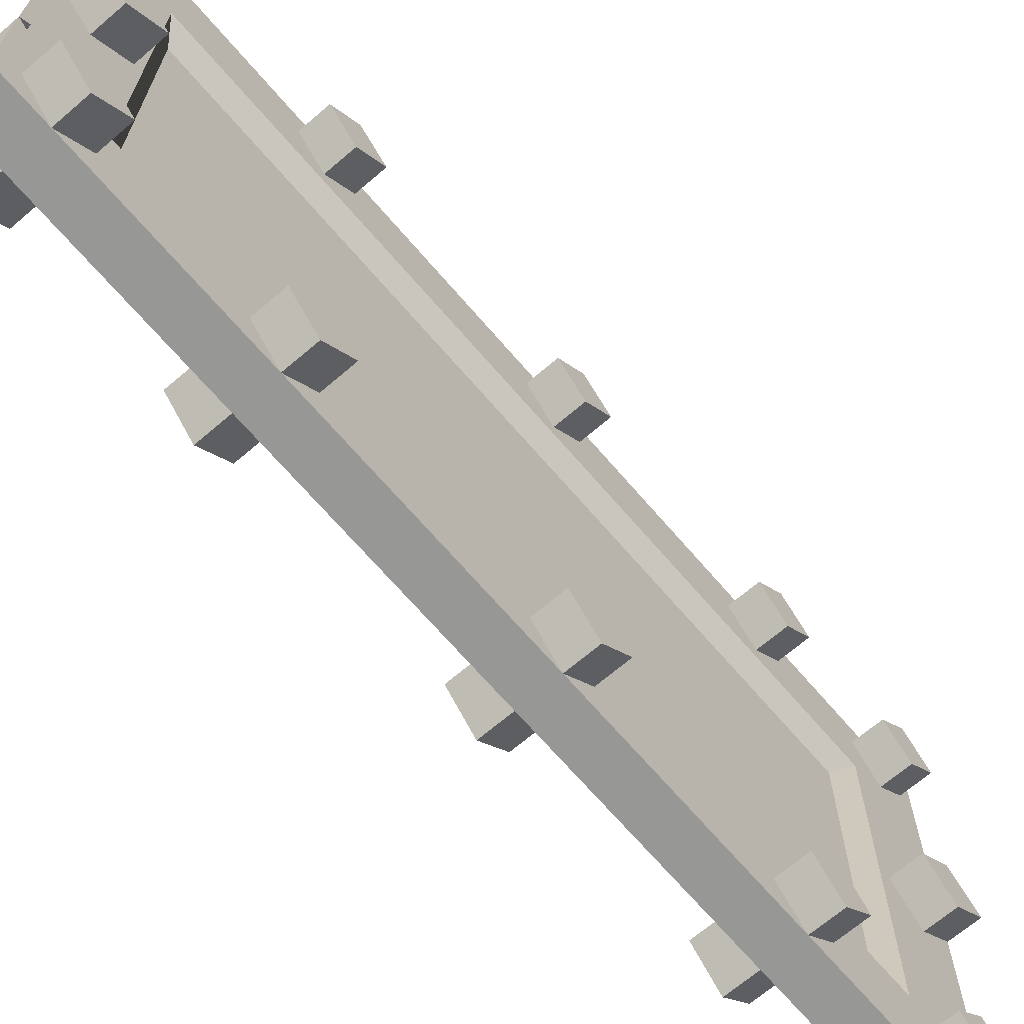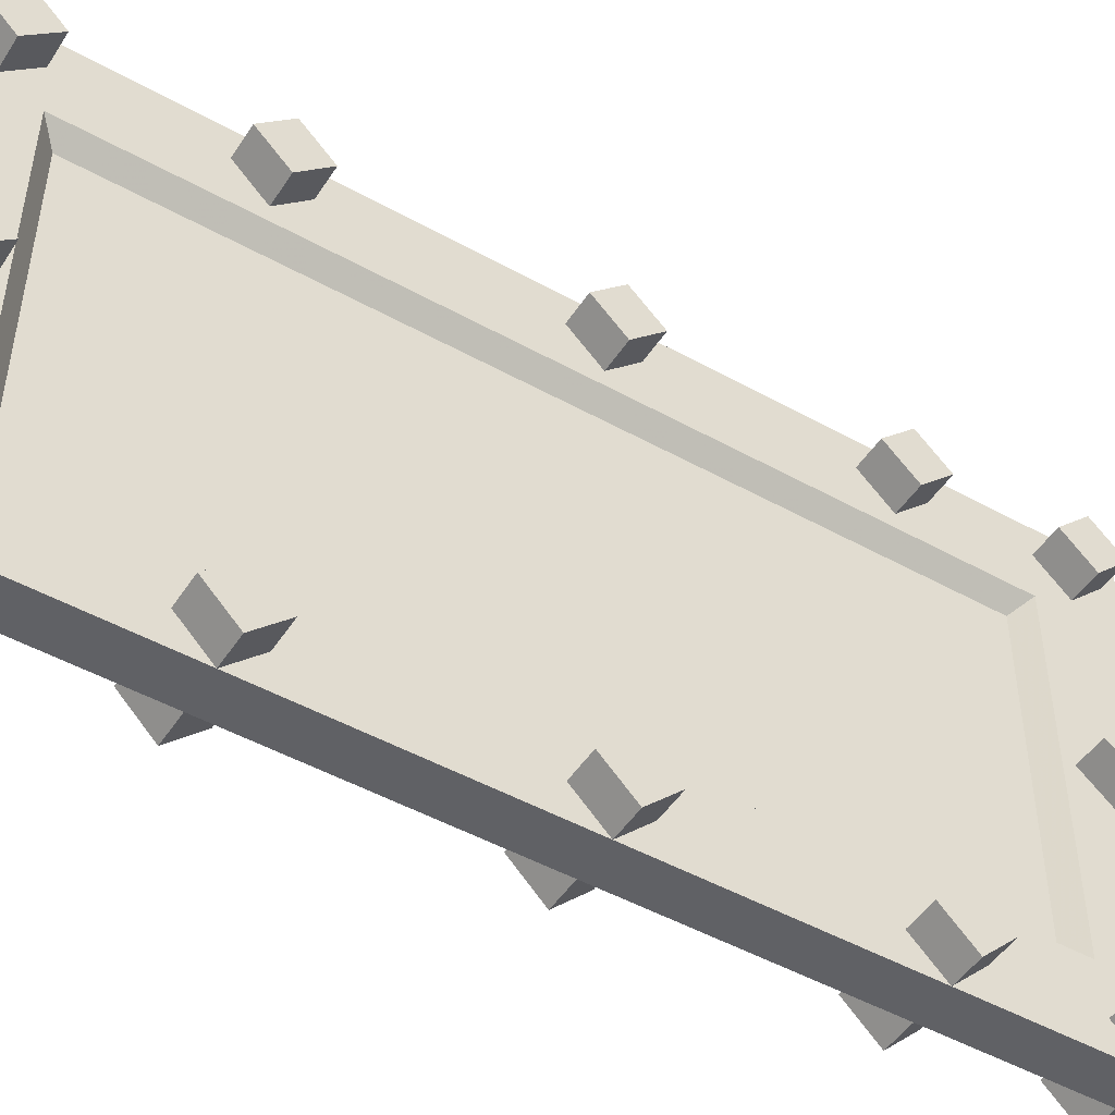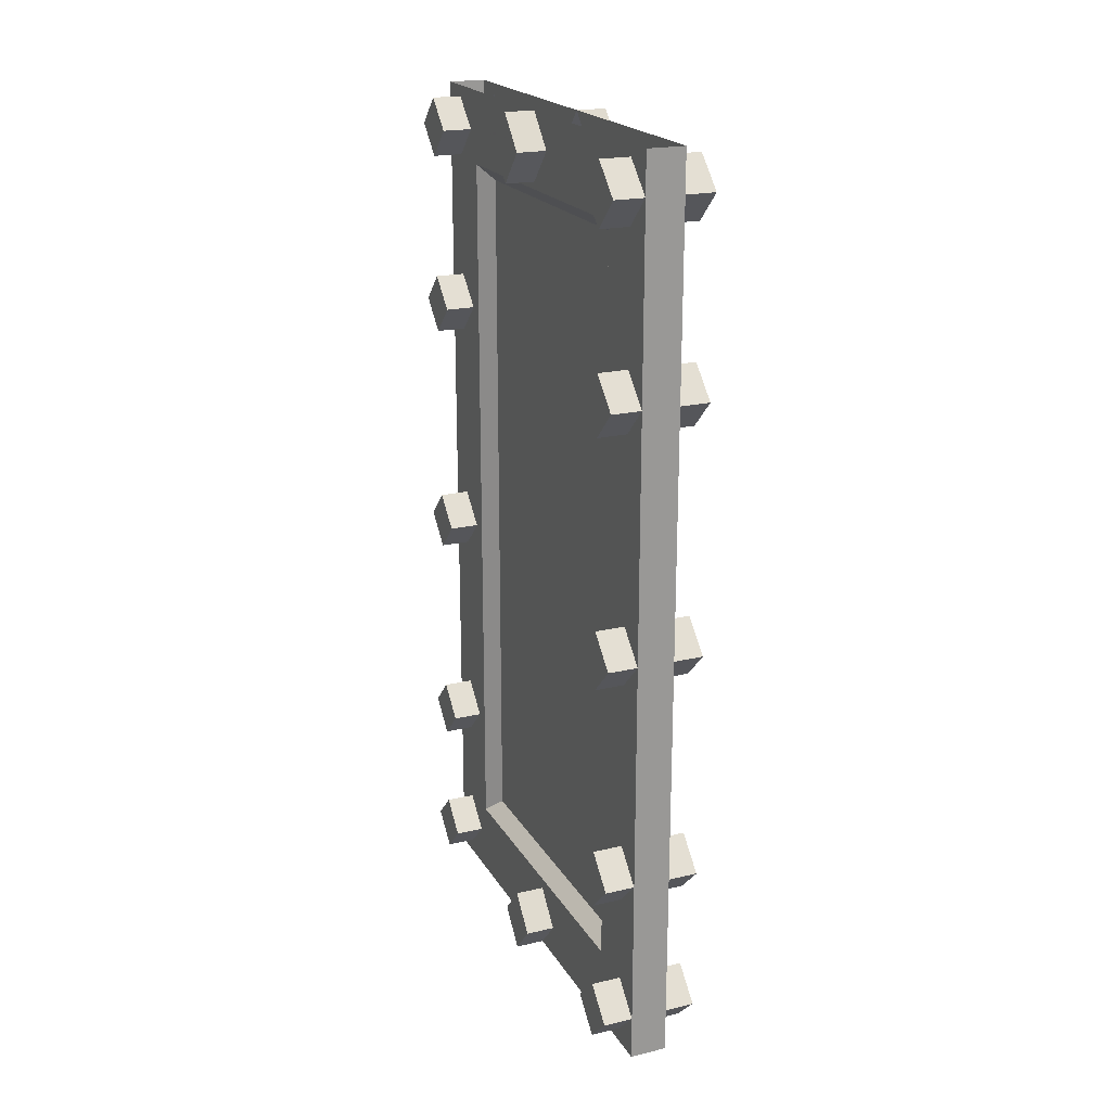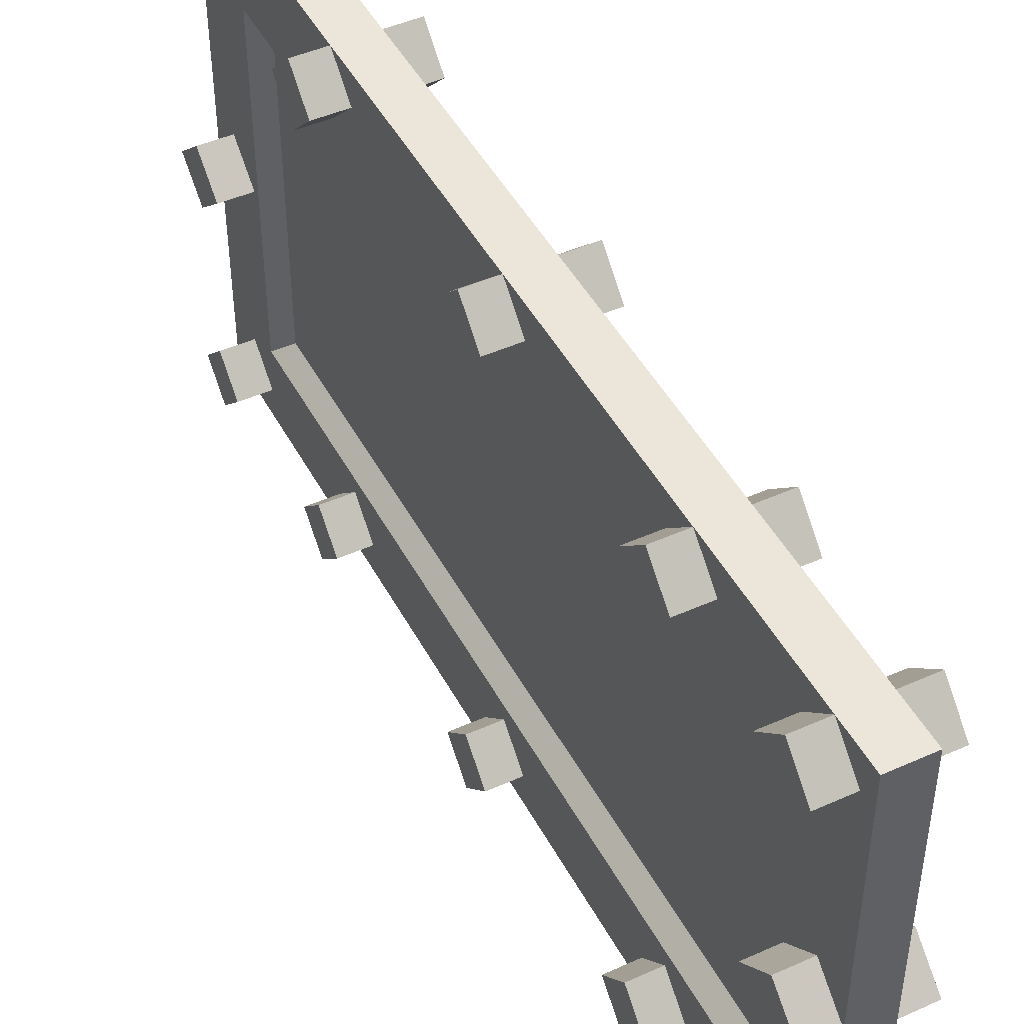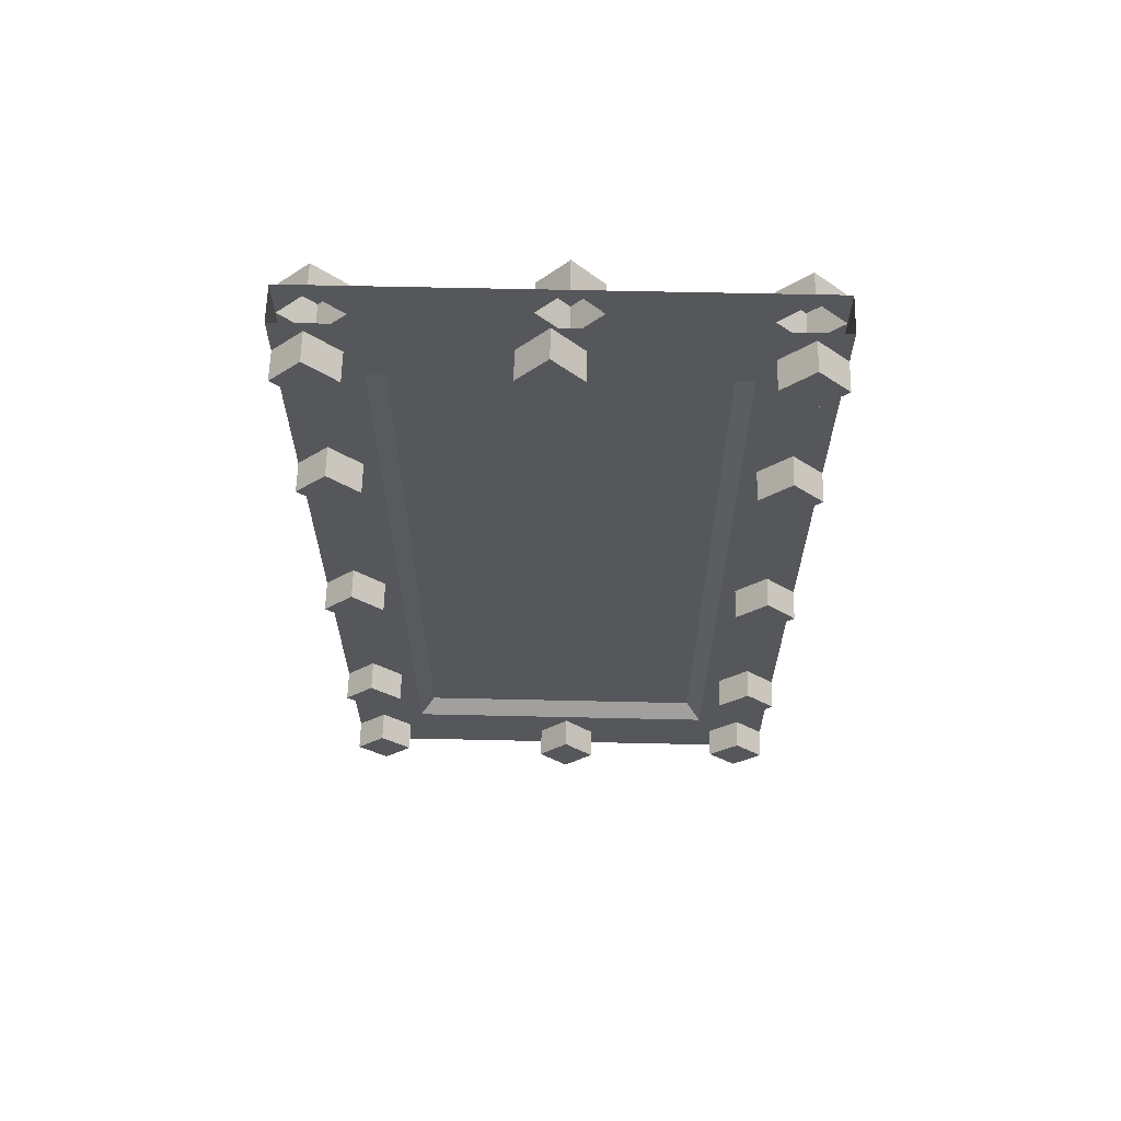
<metadata>
{"format":"obj","ext":"obj","renderer":"f3d","projection":"perspective","resolution":1024,"background":"white","views":[{"elev":-68.1,"azim":-139.4,"up":"+Z"},{"elev":-48.6,"azim":-121.8,"up":"+Z"},{"elev":20.9,"azim":157.1,"up":"+Y"},{"elev":46.7,"azim":-27.0,"up":"+Z"},{"elev":63.0,"azim":-88.7,"up":"+Y"}]}
</metadata>
<code>
v -0.2969 -0.08594 0.375
v -0.2969 -0.08594 0.5
v -0.2969 -0.1484 0.4375
v -0.3594 -0.08594 0.375
v -0.2969 -0.02344 0.4375
v -0.3594 -0.08594 0.5
v -0.3594 -0.1484 0.4375
v -0.3594 -0.4766 0.375
v -0.3594 -0.1562 0.3438
v -0.3594 -0.07031 0.07812
v -0.3594 0 0.01562
v -0.3594 -0.02344 0.4375
v -0.3594 0 0.5
v -0.4375 0 0.5
v -0.4375 -0.08594 0.5
v -0.3594 -0.4766 0.5
v -0.3594 -0.4141 0.4375
v -0.2969 -0.4141 0.4375
v -0.2969 -0.4766 0.375
v -0.2969 -0.5391 0.4375
v -0.3594 -0.5391 0.4375
v -0.3594 -0.9922 0.375
v -0.3594 -0.4766 0.3438
v -0.2969 -0.4766 0.5
v -0.3594 -0.9297 0.4375
v -0.2969 -0.9297 0.4375
v -0.2969 -0.9922 0.375
v -0.2969 -1.055 0.4375
v -0.3594 -1.055 0.4375
v -0.3594 -1.477 0.375
v -0.3594 -0.9922 0.3438
v -0.2969 -0.9922 0.5
v -0.3594 -0.9922 0.5
v -0.3594 -1.414 0.4375
v -0.2969 -1.414 0.4375
v -0.2969 -1.477 0.375
v -0.2969 -1.539 0.4375
v -0.3594 -1.539 0.4375
v -0.3594 -1.789 0.375
v -0.3594 -1.477 0.3438
v -0.4375 -0.4766 0.5
v -0.4375 -0.9922 0.5
v -0.3594 -1.477 0.5
v -0.2969 -1.477 0.5
v -0.3594 -1.727 0.4375
v -0.2969 -1.789 0.375
v -0.3594 -1.852 0.4375
v -0.3594 -1.883 -0.01562
v -0.3594 -1.812 0.04688
v -0.3594 -1.719 0.3438
v -0.2969 -1.852 0.4375
v -0.2969 -1.727 0.4375
v -0.2969 -1.789 0.5
v -0.3594 -1.789 0.5
v -0.3594 -1.883 0.5
v -0.4375 -1.477 0.5
v -0.4375 -1.789 0.5
v -0.4375 -1.883 0.5
v -0.3594 -1.883 0.01562
v -0.4375 -1.883 0.01562
v -0.3594 -1.883 -0.5
v -0.4375 -1.883 -0.5
v -0.3594 -1.789 -0.5
v -0.3594 -1.852 -0.4375
v -0.3594 -1.789 -0.375
v -0.3594 -1.812 -0.07812
v -0.2969 -1.812 -0.07812
v -0.2969 -1.883 -0.01562
v -0.2969 -1.812 0.04688
v -0.3594 -1.742 -0.01562
v -0.3594 -1.719 -0.3438
v -0.3906 -1.688 0.3125
v -0.3594 -0.6875 0.3438
v -0.3906 -0.1875 0.3125
v -0.3906 -0.1875 -0.3125
v -0.3594 -0.1562 -0.3438
v -0.3594 -0.1406 0.01562
v -0.2969 -0.07031 0.07812
v -0.2969 0 0.01562
v -0.2969 -0.07031 -0.04688
v -0.3594 -0.07031 -0.04688
v -0.3594 -0.08594 -0.375
v -0.3594 -0.02344 -0.4375
v -0.3594 0 -0.5
v -0.3594 -0.08594 -0.5
v -0.4375 -0.08594 -0.5
v -0.4375 0 -0.5
v -0.4375 -0.02344 -0.4375
v -0.4375 0 -0.01562
v -0.4375 -0.08594 -0.375
v -0.4375 -0.07031 -0.07812
v -0.5 -0.07031 -0.07812
v -0.5 0 -0.01562
v -0.5 -0.07031 0.04688
v -0.4375 -0.07031 0.04688
v -0.4375 -0.08594 0.375
v -0.4375 -0.02344 0.4375
v -0.5 -0.02344 0.4375
v -0.5 -0.08594 0.5
v -0.5 -0.1484 0.4375
v -0.4375 -0.1484 0.4375
v -0.4375 -0.4141 0.4375
v -0.2969 -0.1406 0.01562
v -0.3594 -0.4766 -0.375
v -0.3594 -0.1484 -0.4375
v -0.2969 -0.1484 -0.4375
v -0.2969 -0.08594 -0.375
v -0.2969 -0.02344 -0.4375
v -0.2969 -0.08594 -0.5
v -0.3594 -0.4141 -0.4375
v -0.3594 -0.4766 -0.5
v -0.4375 -0.4766 -0.5
v -0.4375 -0.4141 -0.4375
v -0.4375 -0.1484 -0.4375
v -0.5 -0.1484 -0.4375
v -0.5 -0.08594 -0.5
v -0.5 -0.02344 -0.4375
v -0.5 -0.08594 -0.375
v -0.4375 -0.4766 -0.375
v -0.4375 -0.1562 -0.3438
v -0.4375 -0.1406 -0.01562
v -0.5 -0.1406 -0.01562
v -0.4375 -0.1562 0.3438
v -0.4375 -0.4766 0.375
v -0.5 -0.08594 0.375
v -0.3906 -1.688 -0.3125
v -0.2969 -0.4766 -0.375
v -0.2969 -0.5391 -0.4375
v -0.2969 -0.4766 -0.5
v -0.2969 -0.4141 -0.4375
v -0.3594 -0.5391 -0.4375
v -0.2969 -0.9922 -0.375
v -0.2969 -1.055 -0.4375
v -0.2969 -0.9922 -0.5
v -0.2969 -0.9297 -0.4375
v -0.3594 -0.9922 -0.375
v -0.3594 -1.055 -0.4375
v -0.3594 -0.9922 -0.5
v -0.3594 -0.9297 -0.4375
v -0.3594 -0.4766 -0.3438
v -0.3594 -0.9922 -0.3438
v -0.3594 -1.477 -0.375
v -0.3594 -1.414 -0.4375
v -0.3594 -1.477 -0.5
v -0.4375 -1.477 -0.5
v -0.4375 -0.9922 -0.5
v -0.2969 -1.477 -0.375
v -0.2969 -1.539 -0.4375
v -0.2969 -1.477 -0.5
v -0.2969 -1.414 -0.4375
v -0.3594 -1.539 -0.4375
v -0.2969 -1.852 -0.4375
v -0.2969 -1.789 -0.5
v -0.2969 -1.727 -0.4375
v -0.2969 -1.789 -0.375
v -0.3594 -1.727 -0.4375
v -0.4375 -1.789 -0.5
v -0.4375 -1.727 -0.4375
v -0.4375 -1.539 -0.4375
v -0.5 -1.539 -0.4375
v -0.5 -1.477 -0.5
v -0.5 -1.414 -0.4375
v -0.4375 -1.414 -0.4375
v -0.4375 -1.055 -0.4375
v -0.5 -1.055 -0.4375
v -0.5 -0.9922 -0.5
v -0.5 -0.9297 -0.4375
v -0.4375 -0.9297 -0.4375
v -0.3594 -1.477 -0.3438
v -0.2969 -1.742 -0.01562
v -0.5 -0.4766 -0.375
v -0.5 -0.4766 -0.5
v -0.5 -0.5391 -0.4375
v -0.5 -0.4141 -0.4375
v -0.4375 -0.5391 -0.4375
v -0.4375 -0.9922 -0.375
v -0.4375 -0.4766 -0.3438
v -0.5 -0.9922 -0.375
v -0.4375 -1.477 -0.375
v -0.4375 -0.9922 -0.3438
v -0.5 -1.477 -0.375
v -0.4375 -1.789 -0.375
v -0.4375 -1.477 -0.3438
v -0.5 -1.852 -0.4375
v -0.5 -1.727 -0.4375
v -0.5 -1.789 -0.5
v -0.4375 -1.852 -0.4375
v -0.5 -1.789 -0.375
v -0.4375 -1.719 -0.3438
v -0.4375 -1.812 -0.04688
v -0.4375 -1.742 0.01562
v -0.4375 -1.719 0.3438
v -0.4062 -1.688 -0.3125
v -0.4375 -0.6875 -0.3438
v -0.4062 -0.1875 -0.3125
v -0.4062 -0.1875 0.3125
v -0.4062 -1.688 0.3125
v -0.5 -0.4766 0.375
v -0.5 -0.5391 0.4375
v -0.5 -0.4766 0.5
v -0.5 -0.4141 0.4375
v -0.4375 -0.5391 0.4375
v -0.5 -0.9922 0.375
v -0.5 -1.055 0.4375
v -0.5 -0.9922 0.5
v -0.5 -0.9297 0.4375
v -0.4375 -0.9922 0.375
v -0.4375 -1.055 0.4375
v -0.4375 -0.9297 0.4375
v -0.4375 -0.4766 0.3438
v -0.4375 -0.9922 0.3438
v -0.4375 -1.477 0.375
v -0.4375 -1.414 0.4375
v -0.5 -1.477 0.375
v -0.5 -1.539 0.4375
v -0.5 -1.477 0.5
v -0.5 -1.414 0.4375
v -0.4375 -1.539 0.4375
v -0.5 -1.852 0.4375
v -0.5 -1.789 0.5
v -0.5 -1.727 0.4375
v -0.5 -1.789 0.375
v -0.4375 -1.852 0.4375
v -0.4375 -1.727 0.4375
v -0.4375 -1.789 0.375
v -0.4375 -1.477 0.3438
v -0.4375 -1.812 0.07812
v -0.5 -1.812 0.07812
v -0.5 -1.883 0.01562
v -0.5 -1.812 -0.04688
v -0.5 -1.742 0.01562
f 1 2 3
f 1 5 2
f 19 24 20
f 19 18 24
f 27 32 28
f 27 26 32
f 35 44 36
f 36 44 37
f 51 52 53
f 51 46 52
f 50 71 72
f 9 74 75
f 9 75 76
f 79 78 103
f 79 103 80
f 93 92 122
f 93 122 94
f 75 126 76
f 76 126 71
f 71 126 72
f 107 106 109
f 107 109 108
f 127 128 129
f 127 129 130
f 132 133 134
f 132 134 135
f 147 148 149
f 147 149 150
f 152 153 154
f 152 154 155
f 68 67 170
f 68 170 69
f 118 116 115
f 116 118 117
f 171 172 173
f 171 174 172
f 178 166 165
f 178 167 166
f 181 161 160
f 181 162 161
f 184 185 186
f 184 188 185
f 189 192 193
f 120 195 196
f 120 196 123
f 196 197 123
f 123 197 192
f 192 197 193
f 125 100 99
f 125 99 98
f 198 199 200
f 198 200 201
f 203 204 205
f 203 205 206
f 214 215 216
f 214 216 217
f 219 220 221
f 219 221 222
f 229 228 231
f 229 231 230
f 1 3 4
f 2 5 6
f 3 7 4
f 4 7 8
f 4 8 9
f 4 9 10
f 5 12 6
f 6 12 13
f 7 17 8
f 8 19 20
f 8 20 21
f 8 21 22
f 8 22 23
f 8 23 9
f 21 25 22
f 22 27 28
f 22 28 29
f 22 29 30
f 22 30 31
f 22 31 23
f 24 18 16
f 16 18 17
f 29 34 30
f 30 36 37
f 30 37 38
f 30 38 39
f 30 39 40
f 30 40 31
f 32 26 33
f 33 26 25
f 34 43 35
f 35 43 44
f 38 45 39
f 39 45 46
f 39 49 50
f 39 50 40
f 52 46 45
f 47 54 55
f 47 55 48
f 55 58 59
f 59 58 60
f 59 60 61
f 61 60 62
f 61 63 64
f 61 64 48
f 49 69 70
f 49 70 50
f 50 70 71
f 50 72 73
f 73 72 74
f 73 74 9
f 9 76 77
f 9 77 10
f 10 77 78
f 11 83 84
f 84 83 85
f 87 86 88
f 87 88 89
f 89 97 14
f 14 97 15
f 15 97 98
f 15 98 99
f 12 11 13
f 77 103 78
f 10 78 11
f 11 78 79
f 80 103 77
f 80 77 81
f 81 77 76
f 81 76 82
f 82 76 104
f 82 104 105
f 82 105 106
f 82 106 107
f 83 108 85
f 85 108 109
f 86 116 117
f 86 117 88
f 90 118 115
f 90 115 114
f 90 114 119
f 90 119 120
f 90 120 91
f 91 120 121
f 91 121 92
f 91 92 89
f 89 92 93
f 94 122 121
f 94 121 95
f 95 121 123
f 95 123 96
f 96 123 124
f 96 124 101
f 96 101 100
f 96 100 125
f 127 104 128
f 128 104 131
f 129 111 130
f 130 111 110
f 104 110 105
f 132 136 133
f 133 136 137
f 134 138 135
f 135 138 139
f 136 139 131
f 136 131 104
f 136 104 140
f 136 140 141
f 136 141 142
f 136 142 137
f 137 142 143
f 147 142 148
f 148 142 151
f 149 144 150
f 150 144 143
f 154 156 155
f 155 156 65
f 151 142 65
f 151 65 156
f 145 161 162
f 145 162 163
f 146 166 167
f 146 167 168
f 104 76 140
f 142 141 169
f 142 169 65
f 65 169 71
f 65 71 66
f 66 71 70
f 66 70 67
f 69 170 70
f 70 170 67
f 171 173 119
f 172 174 112
f 173 175 119
f 119 175 176
f 119 176 177
f 119 177 120
f 112 174 113
f 113 119 114
f 178 165 176
f 176 165 164
f 176 164 179
f 176 179 180
f 176 180 177
f 168 176 175
f 181 160 179
f 179 160 159
f 179 159 182
f 179 182 183
f 179 183 180
f 163 179 164
f 185 188 158
f 187 157 62
f 187 62 60
f 188 182 158
f 158 182 159
f 182 189 183
f 189 182 190
f 189 190 191
f 189 191 192
f 189 193 194
f 194 193 195
f 194 195 120
f 120 123 121
f 121 122 92
f 198 124 199
f 199 124 202
f 200 41 201
f 201 41 102
f 124 102 101
f 203 207 204
f 204 207 208
f 205 42 206
f 206 42 209
f 207 209 202
f 207 202 124
f 207 124 210
f 207 210 211
f 207 211 212
f 207 212 208
f 208 212 213
f 214 212 215
f 215 212 218
f 216 56 217
f 217 56 213
f 221 224 222
f 222 224 225
f 223 60 58
f 223 58 57
f 218 212 225
f 218 225 224
f 124 123 210
f 212 211 226
f 212 226 225
f 225 226 192
f 225 192 227
f 192 191 227
f 227 191 228
f 230 231 191
f 230 191 190
f 191 231 228
f 1 4 5
f 2 6 3
f 3 6 7
f 4 10 11
f 4 11 12
f 4 12 5
f 6 13 14
f 6 14 15
f 6 15 16
f 6 16 17
f 6 17 7
f 8 17 18
f 8 18 19
f 20 24 16
f 20 16 21
f 21 16 25
f 22 25 26
f 22 26 27
f 28 32 33
f 28 33 29
f 29 33 34
f 30 34 35
f 30 35 36
f 33 25 16
f 33 16 41
f 33 41 42
f 33 42 43
f 33 43 34
f 37 44 43
f 37 43 38
f 38 43 45
f 39 46 47
f 39 47 48
f 39 48 49
f 51 53 47
f 51 47 46
f 52 45 53
f 53 45 54
f 53 54 47
f 43 54 45
f 54 43 56
f 54 56 57
f 54 57 55
f 55 57 58
f 61 62 63
f 48 64 65
f 48 65 66
f 48 66 67
f 48 67 68
f 48 68 69
f 48 69 49
f 10 78 11
f 11 78 79
f 11 79 80
f 11 80 81
f 11 81 82
f 11 82 83
f 84 85 86
f 84 86 87
f 89 88 90
f 89 90 91
f 89 91 92
f 89 92 93
f 89 93 94
f 89 94 95
f 89 95 96
f 89 96 97
f 15 99 100
f 15 100 101
f 15 101 102
f 15 102 41
f 15 41 16
f 77 78 10
f 82 107 108
f 82 108 83
f 85 109 106
f 85 106 105
f 85 105 110
f 85 110 111
f 85 111 112
f 85 112 86
f 86 112 113
f 86 113 114
f 86 114 115
f 86 115 116
f 88 117 90
f 90 117 118
f 96 125 98
f 96 98 97
f 127 130 104
f 128 131 111
f 128 111 129
f 130 110 104
f 132 135 136
f 133 137 138
f 133 138 134
f 135 139 136
f 137 143 138
f 138 143 144
f 138 144 145
f 138 145 146
f 138 146 111
f 138 111 139
f 139 111 131
f 147 150 142
f 148 151 144
f 148 144 149
f 150 143 142
f 152 155 64
f 152 64 153
f 153 64 63
f 153 63 156
f 153 156 154
f 155 65 64
f 151 156 144
f 144 156 63
f 144 63 157
f 144 157 145
f 145 157 158
f 145 158 159
f 145 159 160
f 145 160 161
f 145 163 146
f 146 163 164
f 146 164 165
f 146 165 166
f 146 168 112
f 146 112 111
f 66 67 48
f 48 67 68
f 70 67 66
f 67 70 170
f 77 103 78
f 171 119 174
f 172 112 173
f 173 112 175
f 113 174 119
f 178 176 167
f 176 168 167
f 168 175 112
f 181 179 162
f 179 163 162
f 184 186 187
f 184 187 188
f 185 158 186
f 186 158 157
f 186 157 187
f 187 60 182
f 187 182 188
f 121 92 91
f 92 121 122
f 198 201 124
f 199 202 41
f 199 41 200
f 201 102 124
f 203 206 207
f 204 208 42
f 204 42 205
f 206 209 207
f 208 213 42
f 42 213 56
f 42 56 43
f 214 217 212
f 215 218 56
f 215 56 216
f 217 213 212
f 219 222 223
f 219 223 220
f 220 223 57
f 220 57 224
f 220 224 221
f 222 225 223
f 223 225 60
f 41 202 209
f 41 209 42
f 218 224 56
f 56 224 57
f 225 227 60
f 60 227 228
f 60 228 229
f 60 229 230
f 60 230 190
f 60 190 182
f 227 228 60
f 60 228 229
f 191 228 227
f 228 191 231
f 62 157 63
f 72 75 74
f 75 72 126
f 193 196 195
f 196 193 197

</code>
